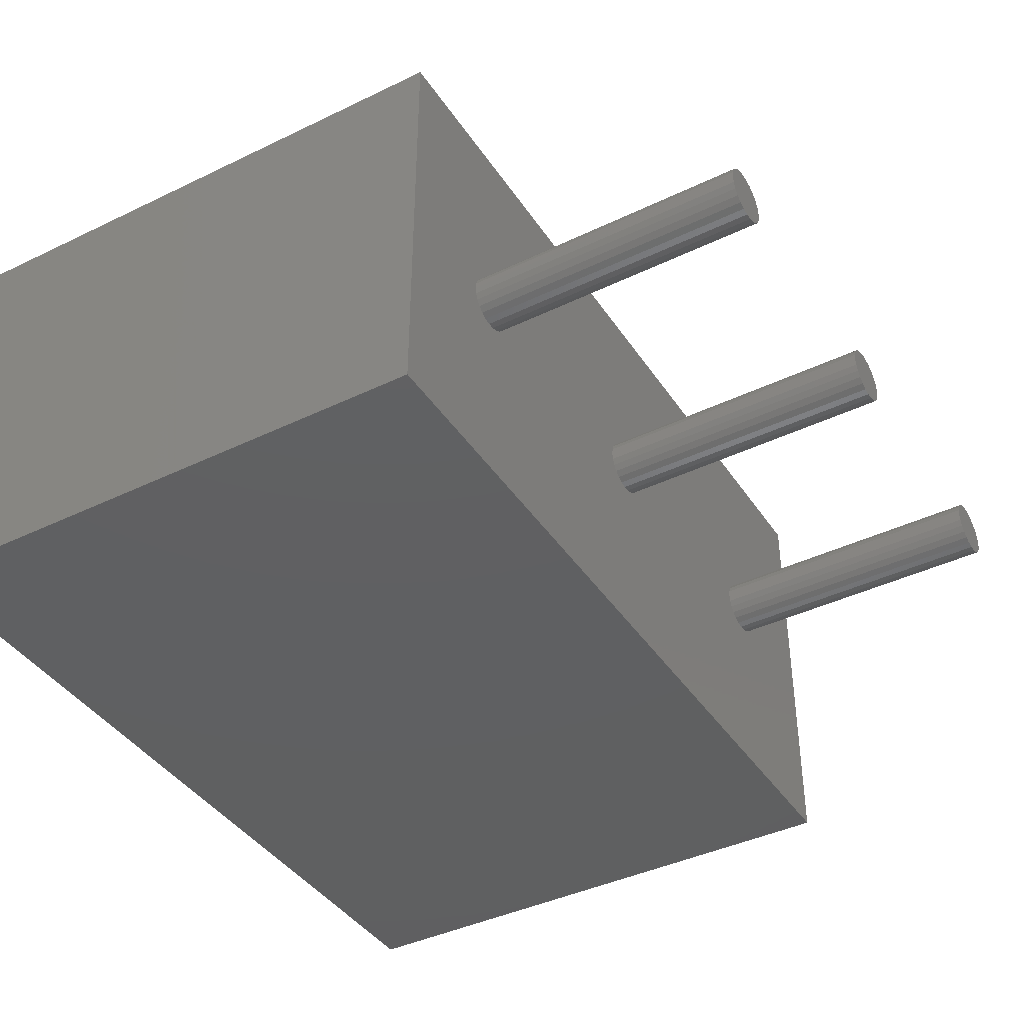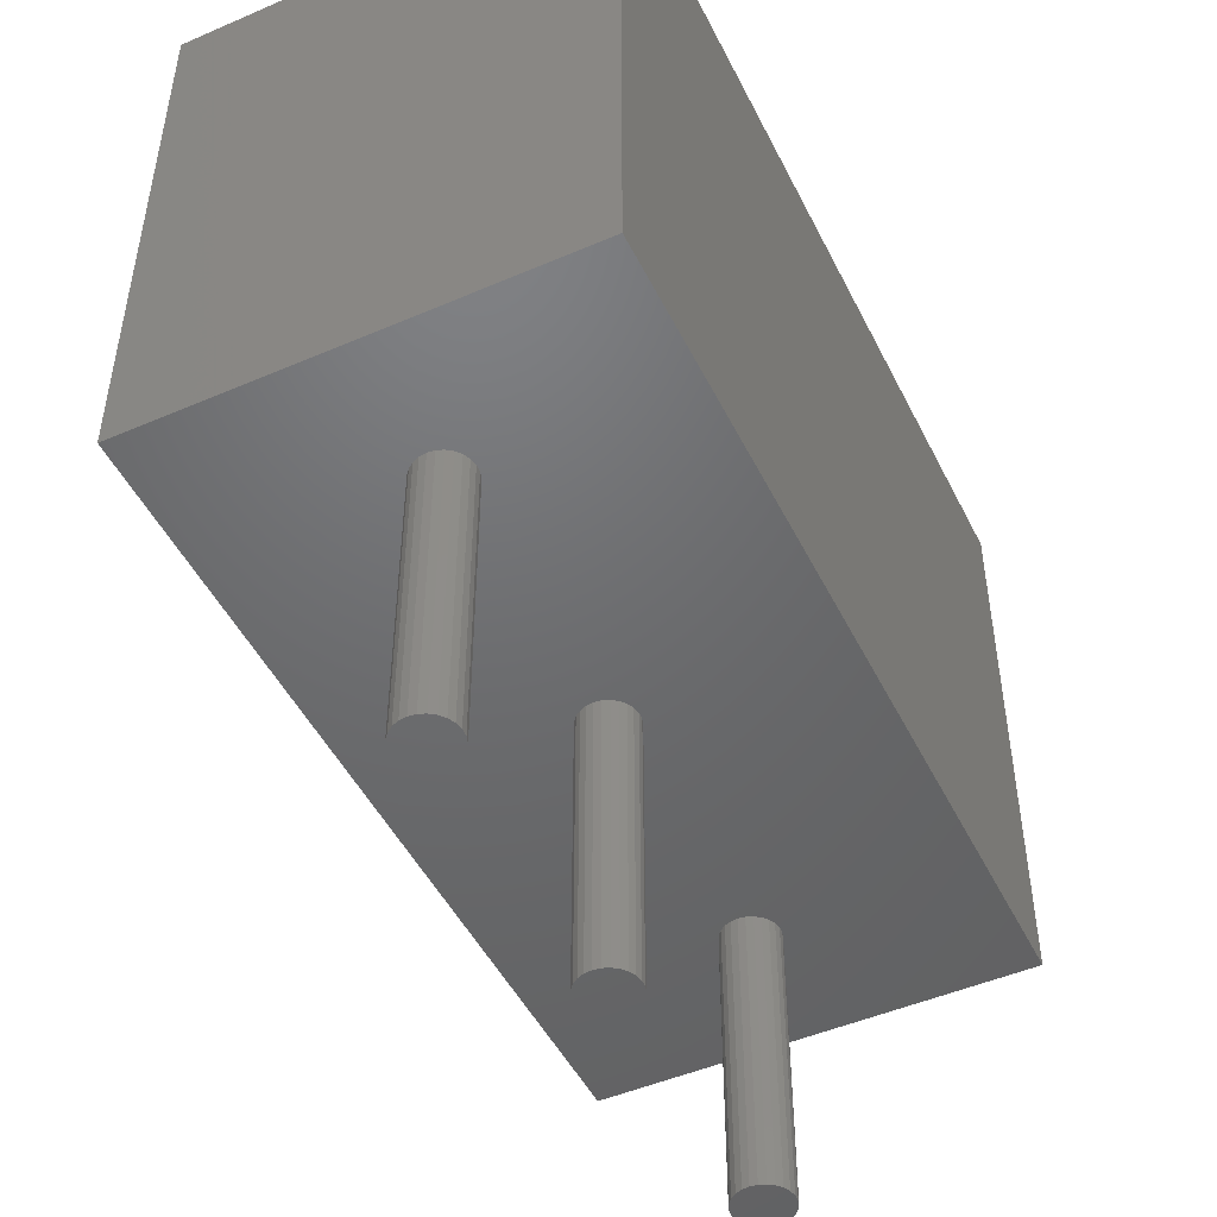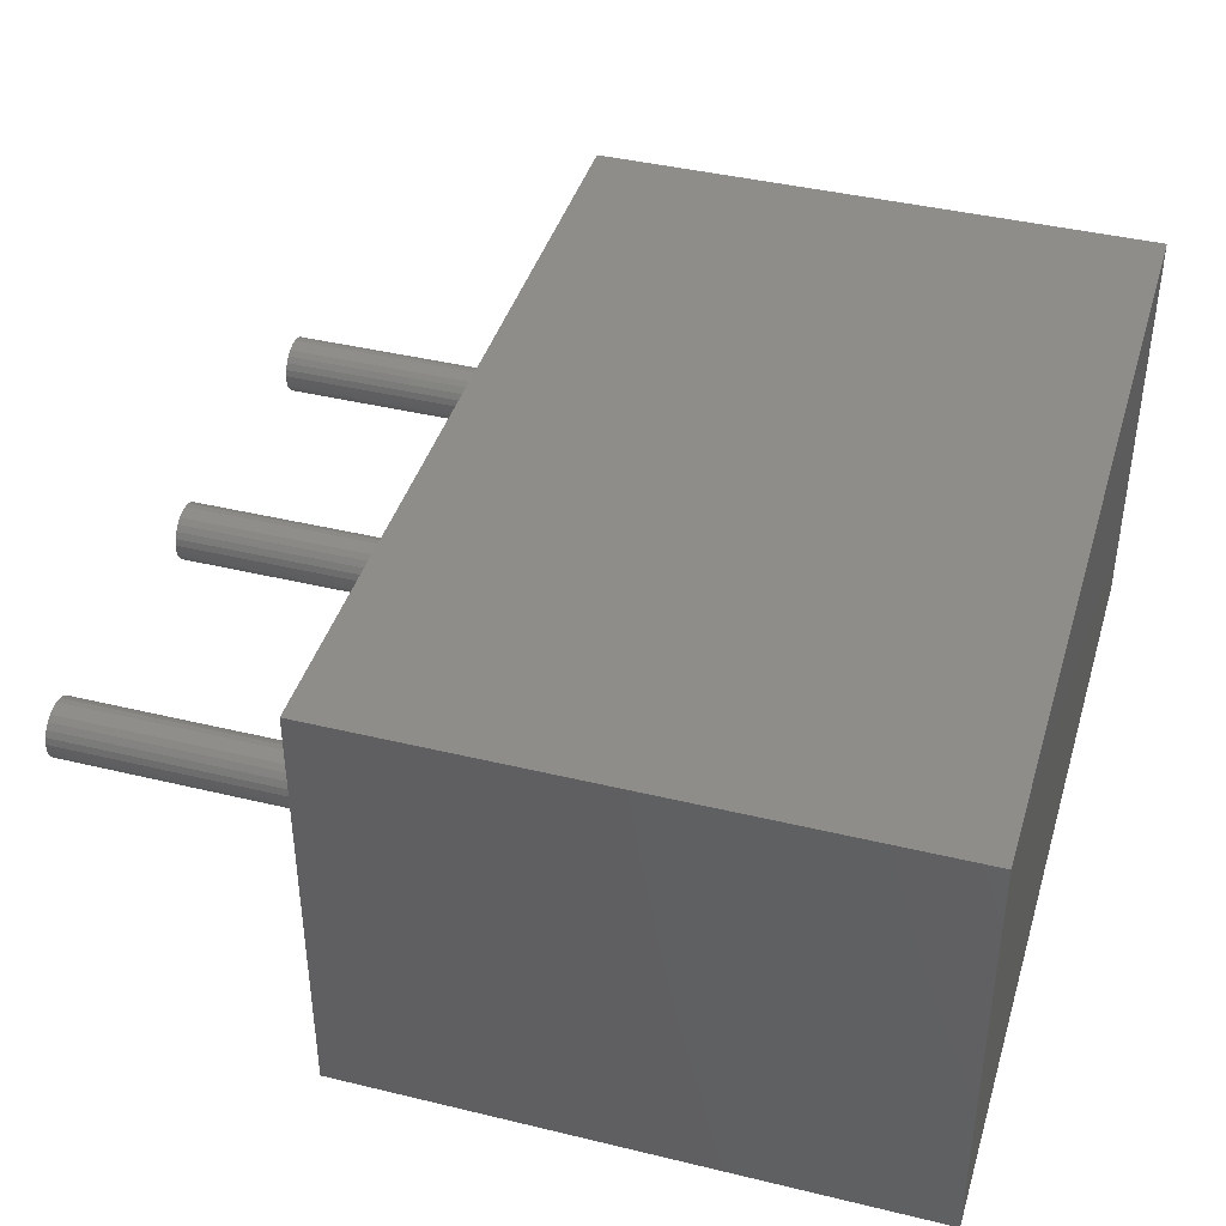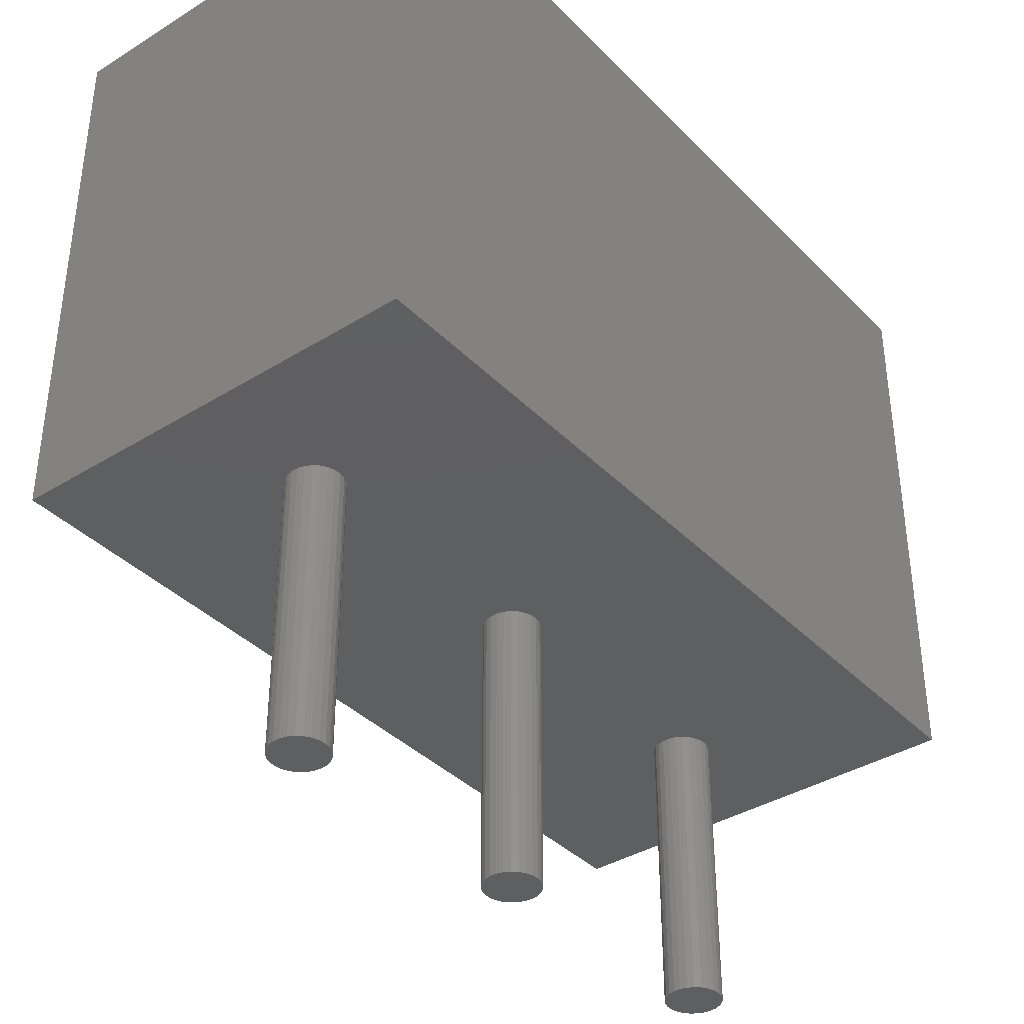
<metadata>
{"format":"stl","ext":"stl","renderer":"f3d","projection":"perspective","resolution":1024,"background":"white","views":[{"elev":-40.8,"azim":120.5,"up":"+Y"},{"elev":-48.4,"azim":115.7,"up":"+Z"},{"elev":41.2,"azim":-73.6,"up":"+Y"},{"elev":-37.8,"azim":-51.7,"up":"+Z"}]}
</metadata>
<code>
# stl→obj: 158 verts, 876 faces
v 12.5 3.8 0
v -2.5 3.8 0
v -2.5 3.8 10
v 12.5 3.8 10
v 12.5 -3.8 0
v 12.5 -3.8 10
v -2.5 -3.8 0
v -2.5 -3.8 10
v 10.15 -0.4708 0
v 10.03 -0.494 0
v 10.03 -0.494 -5
v 10.15 -0.4708 -5
v 10.49 -1.212e-16 0
v 10.49 -1.212e-16 -5
v 10.48 0.1231 -5
v 10.27 -0.4179 0
v 10.27 -0.4179 -5
v 10.48 0.1231 0
v 10.43 0.2385 -5
v 10.36 -0.3389 0
v 10.36 -0.3389 -5
v 10.43 -0.2385 -5
v 10.43 0.2385 0
v 10.36 0.3389 -5
v 10.43 -0.2385 0
v 10.36 0.3389 0
v 10.48 -0.1231 0
v 10.48 -0.1231 -5
v 10.27 0.4179 0
v 10.27 0.4179 -5
v 10.15 0.4708 0
v 10.15 0.4708 -5
v 10.03 0.494 0
v 10.03 0.494 -5
v 9.907 0.4862 0
v 9.907 0.4862 -5
v 9.789 0.4479 0
v 9.789 0.4479 -5
v 9.684 0.3814 0
v 9.684 0.3814 -5
v 9.6 0.291 0
v 9.6 0.291 -5
v 9.54 0.1822 0
v 9.54 0.1822 -5
v 9.509 0.06204 0
v 9.509 0.06204 -5
v 9.509 -0.06204 0
v 9.509 -0.06204 -5
v 9.54 -0.1822 0
v 9.54 -0.1822 -5
v 9.6 -0.291 -5
v 9.6 -0.291 0
v 9.684 -0.3814 0
v 9.684 -0.3814 -5
v 9.789 -0.4479 0
v 9.789 -0.4479 -5
v 9.907 -0.4862 0
v 9.907 -0.4862 -5
v 0.153 -0.4708 0
v 0.03108 -0.494 0
v 0.03108 -0.494 -5
v 0.153 -0.4708 -5
v 0.495 -1.212e-16 0
v 0.495 -1.212e-16 -5
v 0.4794 0.1231 -5
v 0.2652 -0.4179 0
v 0.2652 -0.4179 -5
v 0.4794 0.1231 0
v 0.4338 0.2385 -5
v 0.3608 -0.3389 0
v 0.3608 -0.3389 -5
v 0.4338 -0.2385 -5
v 0.4338 0.2385 0
v 0.3608 0.3389 -5
v 0.4338 -0.2385 0
v 0.3608 0.3389 0
v 0.4794 -0.1231 0
v 0.4794 -0.1231 -5
v 0.2652 0.4179 0
v 0.2652 0.4179 -5
v 0.153 0.4708 0
v 0.153 0.4708 -5
v 0.03108 0.494 0
v 0.03108 0.494 -5
v -0.09275 0.4862 0
v -0.09275 0.4862 -5
v -0.2108 0.4479 0
v -0.2108 0.4479 -5
v -0.3155 0.3814 0
v -0.3155 0.3814 -5
v -0.4005 0.291 0
v -0.4005 0.291 -5
v -0.4602 0.1822 0
v -0.4602 0.1822 -5
v -0.4911 0.06204 0
v -0.4911 0.06204 -5
v -0.4911 -0.06204 0
v -0.4911 -0.06204 -5
v -0.4602 -0.1822 0
v -0.4602 -0.1822 -5
v -0.4005 -0.291 -5
v -0.4005 -0.291 0
v -0.3155 -0.3814 0
v -0.3155 -0.3814 -5
v -0.2108 -0.4479 0
v -0.2108 -0.4479 -5
v -0.09275 -0.4862 0
v -0.09275 -0.4862 -5
v 5.153 -0.4708 0
v 5.031 -0.494 0
v 5.031 -0.494 -5
v 5.153 -0.4708 -5
v 5.495 -1.212e-16 0
v 5.495 -1.212e-16 -5
v 5.479 0.1231 -5
v 5.265 -0.4179 0
v 5.265 -0.4179 -5
v 5.479 0.1231 0
v 5.434 0.2385 -5
v 5.361 -0.3389 0
v 5.361 -0.3389 -5
v 5.434 -0.2385 -5
v 5.434 0.2385 0
v 5.361 0.3389 -5
v 5.434 -0.2385 0
v 5.361 0.3389 0
v 5.479 -0.1231 0
v 5.479 -0.1231 -5
v 5.265 0.4179 0
v 5.265 0.4179 -5
v 5.153 0.4708 0
v 5.153 0.4708 -5
v 5.031 0.494 0
v 5.031 0.494 -5
v 4.907 0.4862 0
v 4.907 0.4862 -5
v 4.789 0.4479 0
v 4.789 0.4479 -5
v 4.684 0.3814 0
v 4.684 0.3814 -5
v 4.6 0.291 0
v 4.6 0.291 -5
v 4.54 0.1822 0
v 4.54 0.1822 -5
v 4.509 0.06204 0
v 4.509 0.06204 -5
v 4.509 -0.06204 0
v 4.509 -0.06204 -5
v 4.54 -0.1822 0
v 4.54 -0.1822 -5
v 4.6 -0.291 -5
v 4.6 -0.291 0
v 4.684 -0.3814 0
v 4.684 -0.3814 -5
v 4.789 -0.4479 0
v 4.789 -0.4479 -5
v 4.907 -0.4862 0
v 4.907 -0.4862 -5
f 1 2 3
f 1 3 4
f 5 1 4
f 5 4 6
f 7 5 6
f 7 6 8
f 2 7 8
f 2 8 3
f 5 7 1
f 7 2 1
f 4 8 6
f 4 3 8
f 9 10 11
f 9 11 12
f 13 14 15
f 16 9 12
f 16 12 17
f 18 15 19
f 18 13 15
f 20 16 17
f 20 17 21
f 20 21 22
f 23 19 24
f 23 18 19
f 25 20 22
f 26 23 24
f 27 25 22
f 27 22 28
f 13 28 14
f 29 24 30
f 29 26 24
f 13 27 28
f 31 30 32
f 31 29 30
f 33 32 34
f 33 31 32
f 35 34 36
f 35 33 34
f 37 36 38
f 37 35 36
f 39 38 40
f 39 37 38
f 41 40 42
f 41 39 40
f 43 42 44
f 43 41 42
f 45 43 44
f 45 44 46
f 47 45 46
f 47 46 48
f 49 47 48
f 49 48 50
f 49 50 51
f 52 49 51
f 53 52 51
f 53 51 54
f 55 53 54
f 55 54 56
f 57 55 56
f 57 56 58
f 57 58 11
f 10 57 11
f 45 47 49
f 39 41 43
f 39 43 45
f 39 49 52
f 39 52 53
f 39 53 55
f 39 55 57
f 39 45 49
f 27 20 25
f 35 37 39
f 35 57 10
f 35 10 9
f 35 9 16
f 35 16 20
f 35 39 57
f 33 27 13
f 33 35 20
f 33 20 27
f 31 13 18
f 31 33 13
f 29 31 18
f 26 18 23
f 26 29 18
f 50 48 46
f 44 42 40
f 46 44 40
f 51 50 40
f 54 51 40
f 56 54 40
f 58 56 40
f 50 46 40
f 22 21 28
f 40 38 36
f 11 58 36
f 12 11 36
f 17 12 36
f 21 17 36
f 58 40 36
f 21 36 34
f 14 28 15
f 28 21 15
f 34 32 30
f 21 34 30
f 15 21 30
f 19 15 24
f 15 30 24
f 59 60 61
f 59 61 62
f 63 64 65
f 66 59 62
f 66 62 67
f 68 65 69
f 68 63 65
f 70 66 67
f 70 67 71
f 70 71 72
f 73 69 74
f 73 68 69
f 75 70 72
f 76 73 74
f 77 75 72
f 77 72 78
f 63 78 64
f 79 74 80
f 79 76 74
f 63 77 78
f 81 80 82
f 81 79 80
f 83 82 84
f 83 81 82
f 85 84 86
f 85 83 84
f 87 86 88
f 87 85 86
f 89 88 90
f 89 87 88
f 91 90 92
f 91 89 90
f 93 92 94
f 93 91 92
f 95 93 94
f 95 94 96
f 97 95 96
f 97 96 98
f 99 97 98
f 99 98 100
f 99 100 101
f 102 99 101
f 103 102 101
f 103 101 104
f 105 103 104
f 105 104 106
f 107 105 106
f 107 106 108
f 107 108 61
f 60 107 61
f 95 97 99
f 59 99 102
f 59 102 103
f 59 103 105
f 59 105 107
f 59 107 60
f 89 91 93
f 89 93 95
f 89 59 66
f 89 95 99
f 89 99 59
f 75 66 70
f 85 87 89
f 63 75 77
f 83 66 75
f 83 89 66
f 83 85 89
f 83 75 63
f 79 63 68
f 79 81 83
f 79 83 63
f 76 68 73
f 76 79 68
f 100 98 96
f 101 100 62
f 104 101 62
f 106 104 62
f 108 106 62
f 61 108 62
f 94 92 90
f 96 94 90
f 67 62 90
f 100 96 90
f 62 100 90
f 71 67 72
f 90 88 86
f 90 86 84
f 78 72 65
f 64 78 65
f 72 67 65
f 84 82 80
f 67 90 80
f 65 67 80
f 90 84 80
f 69 65 74
f 65 80 74
f 109 110 111
f 109 111 112
f 113 114 115
f 116 109 112
f 116 112 117
f 118 115 119
f 118 113 115
f 120 116 117
f 120 117 121
f 120 121 122
f 123 119 124
f 123 118 119
f 125 120 122
f 126 123 124
f 127 125 122
f 127 122 128
f 113 128 114
f 129 124 130
f 129 126 124
f 113 127 128
f 131 130 132
f 131 129 130
f 133 132 134
f 133 131 132
f 135 134 136
f 135 133 134
f 137 136 138
f 137 135 136
f 139 138 140
f 139 137 138
f 141 140 142
f 141 139 140
f 143 142 144
f 143 141 142
f 145 143 144
f 145 144 146
f 147 145 146
f 147 146 148
f 149 147 148
f 149 148 150
f 149 150 151
f 152 149 151
f 153 152 151
f 153 151 154
f 155 153 154
f 155 154 156
f 157 155 156
f 157 156 158
f 157 158 111
f 110 157 111
f 145 147 149
f 109 149 152
f 109 152 153
f 109 153 155
f 109 155 157
f 109 157 110
f 139 141 143
f 139 143 145
f 139 109 116
f 139 145 149
f 139 149 109
f 125 116 120
f 135 137 139
f 113 125 127
f 133 116 125
f 133 139 116
f 133 135 139
f 133 125 113
f 129 113 118
f 129 131 133
f 129 133 113
f 126 118 123
f 126 129 118
f 150 148 146
f 151 150 112
f 154 151 112
f 156 154 112
f 158 156 112
f 111 158 112
f 144 142 140
f 146 144 140
f 117 112 140
f 150 146 140
f 112 150 140
f 121 117 122
f 140 138 136
f 140 136 134
f 128 122 115
f 114 128 115
f 122 117 115
f 134 132 130
f 117 140 130
f 115 117 130
f 140 134 130
f 119 115 124
f 115 130 124
f 9 10 11
f 9 11 12
f 13 14 15
f 16 9 12
f 16 12 17
f 18 15 19
f 18 13 15
f 20 16 17
f 20 17 21
f 20 21 22
f 23 19 24
f 23 18 19
f 25 20 22
f 26 23 24
f 27 25 22
f 27 22 28
f 13 28 14
f 29 24 30
f 29 26 24
f 13 27 28
f 31 30 32
f 31 29 30
f 33 32 34
f 33 31 32
f 35 34 36
f 35 33 34
f 37 36 38
f 37 35 36
f 39 38 40
f 39 37 38
f 41 40 42
f 41 39 40
f 43 42 44
f 43 41 42
f 45 43 44
f 45 44 46
f 47 45 46
f 47 46 48
f 49 47 48
f 49 48 50
f 49 50 51
f 52 49 51
f 53 52 51
f 53 51 54
f 55 53 54
f 55 54 56
f 57 55 56
f 57 56 58
f 57 58 11
f 10 57 11
f 45 47 49
f 39 41 43
f 39 43 45
f 39 49 52
f 39 52 53
f 39 53 55
f 39 55 57
f 39 45 49
f 27 20 25
f 35 37 39
f 35 57 10
f 35 10 9
f 35 9 16
f 35 16 20
f 35 39 57
f 33 27 13
f 33 35 20
f 33 20 27
f 31 13 18
f 31 33 13
f 29 31 18
f 26 18 23
f 26 29 18
f 50 48 46
f 44 42 40
f 46 44 40
f 51 50 40
f 54 51 40
f 56 54 40
f 58 56 40
f 50 46 40
f 22 21 28
f 40 38 36
f 11 58 36
f 12 11 36
f 17 12 36
f 21 17 36
f 58 40 36
f 21 36 34
f 14 28 15
f 28 21 15
f 34 32 30
f 21 34 30
f 15 21 30
f 19 15 24
f 15 30 24
f 59 60 61
f 59 61 62
f 63 64 65
f 66 59 62
f 66 62 67
f 68 65 69
f 68 63 65
f 70 66 67
f 70 67 71
f 70 71 72
f 73 69 74
f 73 68 69
f 75 70 72
f 76 73 74
f 77 75 72
f 77 72 78
f 63 78 64
f 79 74 80
f 79 76 74
f 63 77 78
f 81 80 82
f 81 79 80
f 83 82 84
f 83 81 82
f 85 84 86
f 85 83 84
f 87 86 88
f 87 85 86
f 89 88 90
f 89 87 88
f 91 90 92
f 91 89 90
f 93 92 94
f 93 91 92
f 95 93 94
f 95 94 96
f 97 95 96
f 97 96 98
f 99 97 98
f 99 98 100
f 99 100 101
f 102 99 101
f 103 102 101
f 103 101 104
f 105 103 104
f 105 104 106
f 107 105 106
f 107 106 108
f 107 108 61
f 60 107 61
f 95 97 99
f 59 99 102
f 59 102 103
f 59 103 105
f 59 105 107
f 59 107 60
f 89 91 93
f 89 93 95
f 89 59 66
f 89 95 99
f 89 99 59
f 75 66 70
f 85 87 89
f 63 75 77
f 83 66 75
f 83 89 66
f 83 85 89
f 83 75 63
f 79 63 68
f 79 81 83
f 79 83 63
f 76 68 73
f 76 79 68
f 100 98 96
f 101 100 62
f 104 101 62
f 106 104 62
f 108 106 62
f 61 108 62
f 94 92 90
f 96 94 90
f 67 62 90
f 100 96 90
f 62 100 90
f 71 67 72
f 90 88 86
f 90 86 84
f 78 72 65
f 64 78 65
f 72 67 65
f 84 82 80
f 67 90 80
f 65 67 80
f 90 84 80
f 69 65 74
f 65 80 74
f 109 110 111
f 109 111 112
f 113 114 115
f 116 109 112
f 116 112 117
f 118 115 119
f 118 113 115
f 120 116 117
f 120 117 121
f 120 121 122
f 123 119 124
f 123 118 119
f 125 120 122
f 126 123 124
f 127 125 122
f 127 122 128
f 113 128 114
f 129 124 130
f 129 126 124
f 113 127 128
f 131 130 132
f 131 129 130
f 133 132 134
f 133 131 132
f 135 134 136
f 135 133 134
f 137 136 138
f 137 135 136
f 139 138 140
f 139 137 138
f 141 140 142
f 141 139 140
f 143 142 144
f 143 141 142
f 145 143 144
f 145 144 146
f 147 145 146
f 147 146 148
f 149 147 148
f 149 148 150
f 149 150 151
f 152 149 151
f 153 152 151
f 153 151 154
f 155 153 154
f 155 154 156
f 157 155 156
f 157 156 158
f 157 158 111
f 110 157 111
f 145 147 149
f 109 149 152
f 109 152 153
f 109 153 155
f 109 155 157
f 109 157 110
f 139 141 143
f 139 143 145
f 139 109 116
f 139 145 149
f 139 149 109
f 125 116 120
f 135 137 139
f 113 125 127
f 133 116 125
f 133 139 116
f 133 135 139
f 133 125 113
f 129 113 118
f 129 131 133
f 129 133 113
f 126 118 123
f 126 129 118
f 150 148 146
f 151 150 112
f 154 151 112
f 156 154 112
f 158 156 112
f 111 158 112
f 144 142 140
f 146 144 140
f 117 112 140
f 150 146 140
f 112 150 140
f 121 117 122
f 140 138 136
f 140 136 134
f 128 122 115
f 114 128 115
f 122 117 115
f 134 132 130
f 117 140 130
f 115 117 130
f 140 134 130
f 119 115 124
f 115 130 124
f 9 10 11
f 9 11 12
f 13 14 15
f 16 9 12
f 16 12 17
f 18 15 19
f 18 13 15
f 20 16 17
f 20 17 21
f 20 21 22
f 23 19 24
f 23 18 19
f 25 20 22
f 26 23 24
f 27 25 22
f 27 22 28
f 13 28 14
f 29 24 30
f 29 26 24
f 13 27 28
f 31 30 32
f 31 29 30
f 33 32 34
f 33 31 32
f 35 34 36
f 35 33 34
f 37 36 38
f 37 35 36
f 39 38 40
f 39 37 38
f 41 40 42
f 41 39 40
f 43 42 44
f 43 41 42
f 45 43 44
f 45 44 46
f 47 45 46
f 47 46 48
f 49 47 48
f 49 48 50
f 49 50 51
f 52 49 51
f 53 52 51
f 53 51 54
f 55 53 54
f 55 54 56
f 57 55 56
f 57 56 58
f 57 58 11
f 10 57 11
f 45 47 49
f 39 41 43
f 39 43 45
f 39 49 52
f 39 52 53
f 39 53 55
f 39 55 57
f 39 45 49
f 27 20 25
f 35 37 39
f 35 57 10
f 35 10 9
f 35 9 16
f 35 16 20
f 35 39 57
f 33 27 13
f 33 35 20
f 33 20 27
f 31 13 18
f 31 33 13
f 29 31 18
f 26 18 23
f 26 29 18
f 50 48 46
f 44 42 40
f 46 44 40
f 51 50 40
f 54 51 40
f 56 54 40
f 58 56 40
f 50 46 40
f 22 21 28
f 40 38 36
f 11 58 36
f 12 11 36
f 17 12 36
f 21 17 36
f 58 40 36
f 21 36 34
f 14 28 15
f 28 21 15
f 34 32 30
f 21 34 30
f 15 21 30
f 19 15 24
f 15 30 24
f 59 60 61
f 59 61 62
f 63 64 65
f 66 59 62
f 66 62 67
f 68 65 69
f 68 63 65
f 70 66 67
f 70 67 71
f 70 71 72
f 73 69 74
f 73 68 69
f 75 70 72
f 76 73 74
f 77 75 72
f 77 72 78
f 63 78 64
f 79 74 80
f 79 76 74
f 63 77 78
f 81 80 82
f 81 79 80
f 83 82 84
f 83 81 82
f 85 84 86
f 85 83 84
f 87 86 88
f 87 85 86
f 89 88 90
f 89 87 88
f 91 90 92
f 91 89 90
f 93 92 94
f 93 91 92
f 95 93 94
f 95 94 96
f 97 95 96
f 97 96 98
f 99 97 98
f 99 98 100
f 99 100 101
f 102 99 101
f 103 102 101
f 103 101 104
f 105 103 104
f 105 104 106
f 107 105 106
f 107 106 108
f 107 108 61
f 60 107 61
f 95 97 99
f 59 99 102
f 59 102 103
f 59 103 105
f 59 105 107
f 59 107 60
f 89 91 93
f 89 93 95
f 89 59 66
f 89 95 99
f 89 99 59
f 75 66 70
f 85 87 89
f 63 75 77
f 83 66 75
f 83 89 66
f 83 85 89
f 83 75 63
f 79 63 68
f 79 81 83
f 79 83 63
f 76 68 73
f 76 79 68
f 100 98 96
f 101 100 62
f 104 101 62
f 106 104 62
f 108 106 62
f 61 108 62
f 94 92 90
f 96 94 90
f 67 62 90
f 100 96 90
f 62 100 90
f 71 67 72
f 90 88 86
f 90 86 84
f 78 72 65
f 64 78 65
f 72 67 65
f 84 82 80
f 67 90 80
f 65 67 80
f 90 84 80
f 69 65 74
f 65 80 74
f 109 110 111
f 109 111 112
f 113 114 115
f 116 109 112
f 116 112 117
f 118 115 119
f 118 113 115
f 120 116 117
f 120 117 121
f 120 121 122
f 123 119 124
f 123 118 119
f 125 120 122
f 126 123 124
f 127 125 122
f 127 122 128
f 113 128 114
f 129 124 130
f 129 126 124
f 113 127 128
f 131 130 132
f 131 129 130
f 133 132 134
f 133 131 132
f 135 134 136
f 135 133 134
f 137 136 138
f 137 135 136
f 139 138 140
f 139 137 138
f 141 140 142
f 141 139 140
f 143 142 144
f 143 141 142
f 145 143 144
f 145 144 146
f 147 145 146
f 147 146 148
f 149 147 148
f 149 148 150
f 149 150 151
f 152 149 151
f 153 152 151
f 153 151 154
f 155 153 154
f 155 154 156
f 157 155 156
f 157 156 158
f 157 158 111
f 110 157 111
f 145 147 149
f 109 149 152
f 109 152 153
f 109 153 155
f 109 155 157
f 109 157 110
f 139 141 143
f 139 143 145
f 139 109 116
f 139 145 149
f 139 149 109
f 125 116 120
f 135 137 139
f 113 125 127
f 133 116 125
f 133 139 116
f 133 135 139
f 133 125 113
f 129 113 118
f 129 131 133
f 129 133 113
f 126 118 123
f 126 129 118
f 150 148 146
f 151 150 112
f 154 151 112
f 156 154 112
f 158 156 112
f 111 158 112
f 144 142 140
f 146 144 140
f 117 112 140
f 150 146 140
f 112 150 140
f 121 117 122
f 140 138 136
f 140 136 134
f 128 122 115
f 114 128 115
f 122 117 115
f 134 132 130
f 117 140 130
f 115 117 130
f 140 134 130
f 119 115 124
f 115 130 124

</code>
